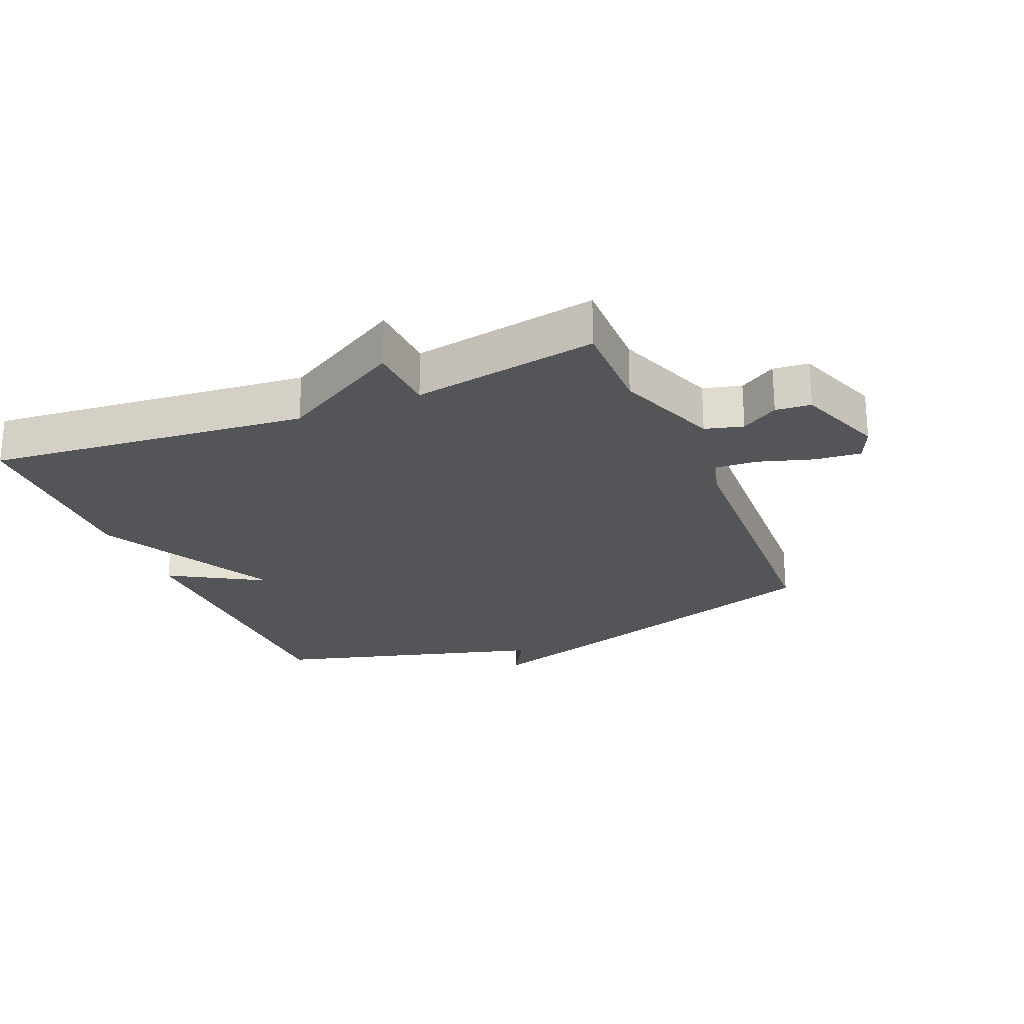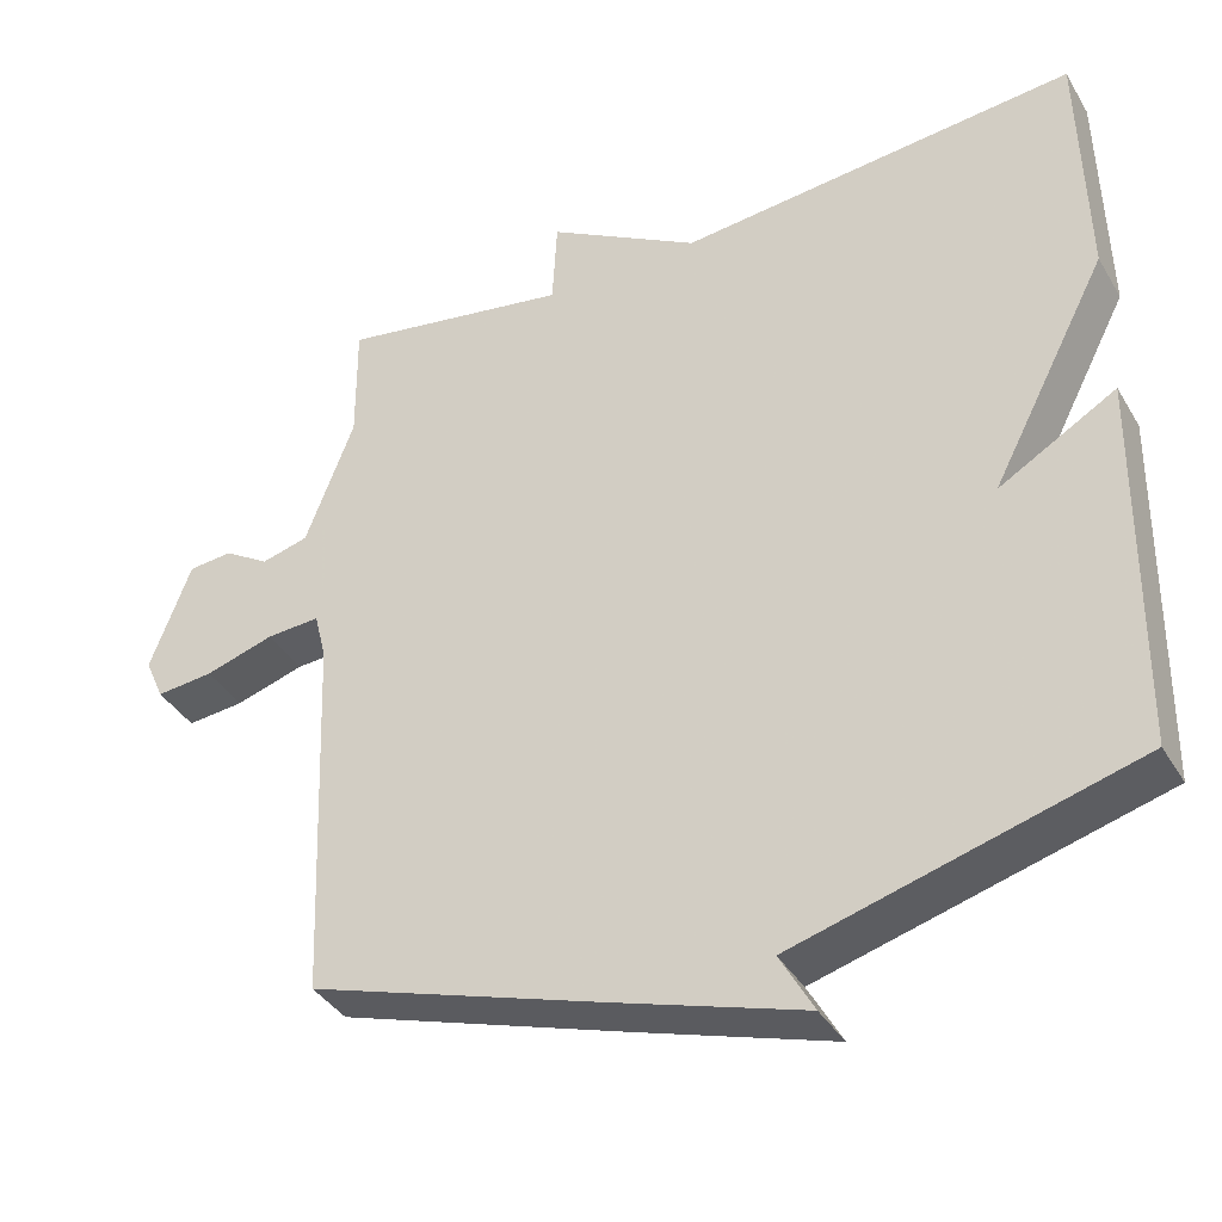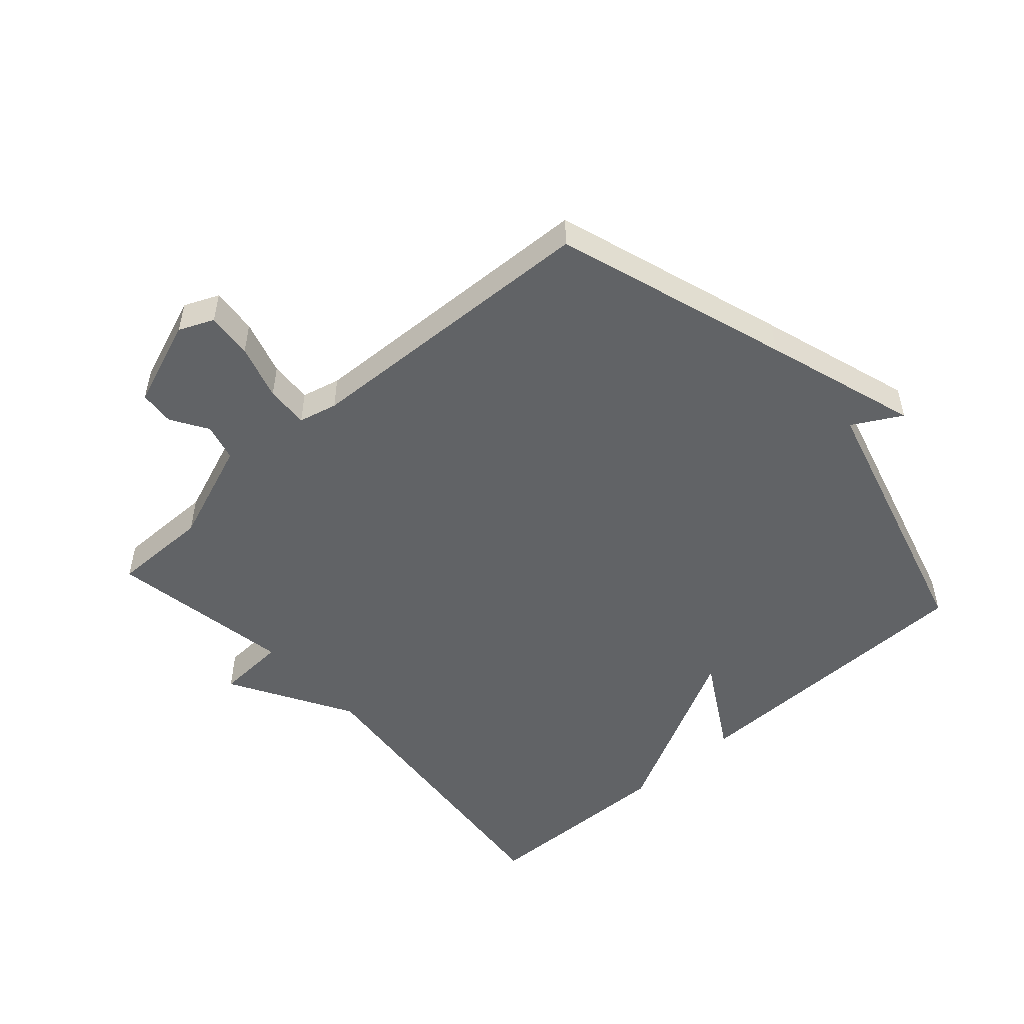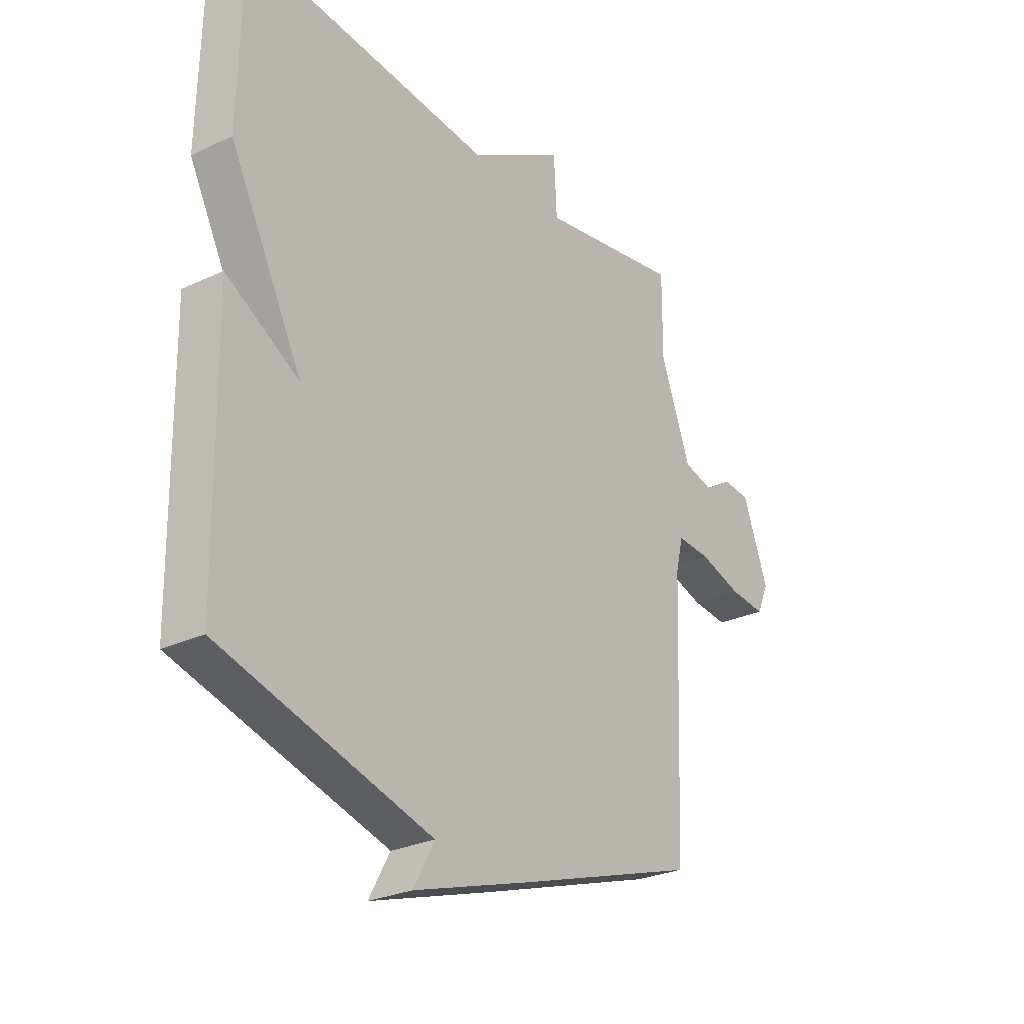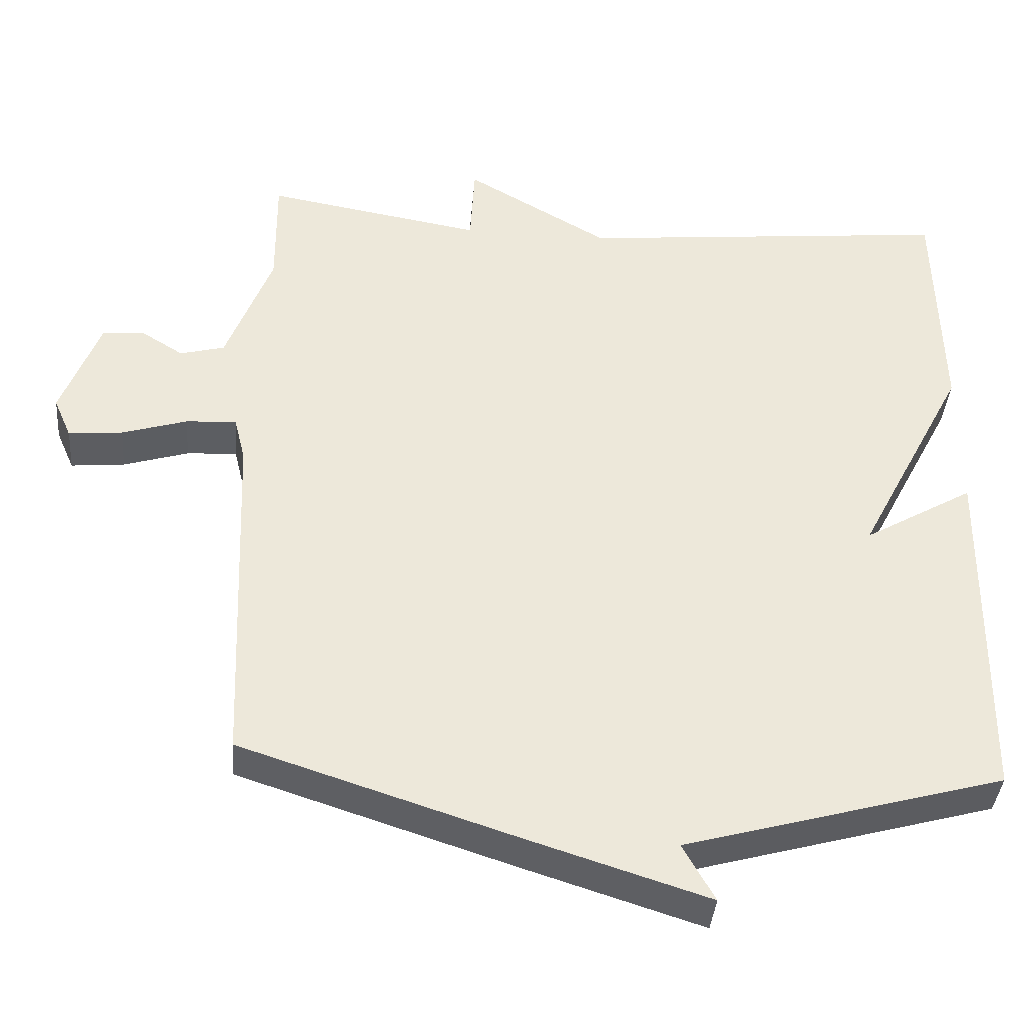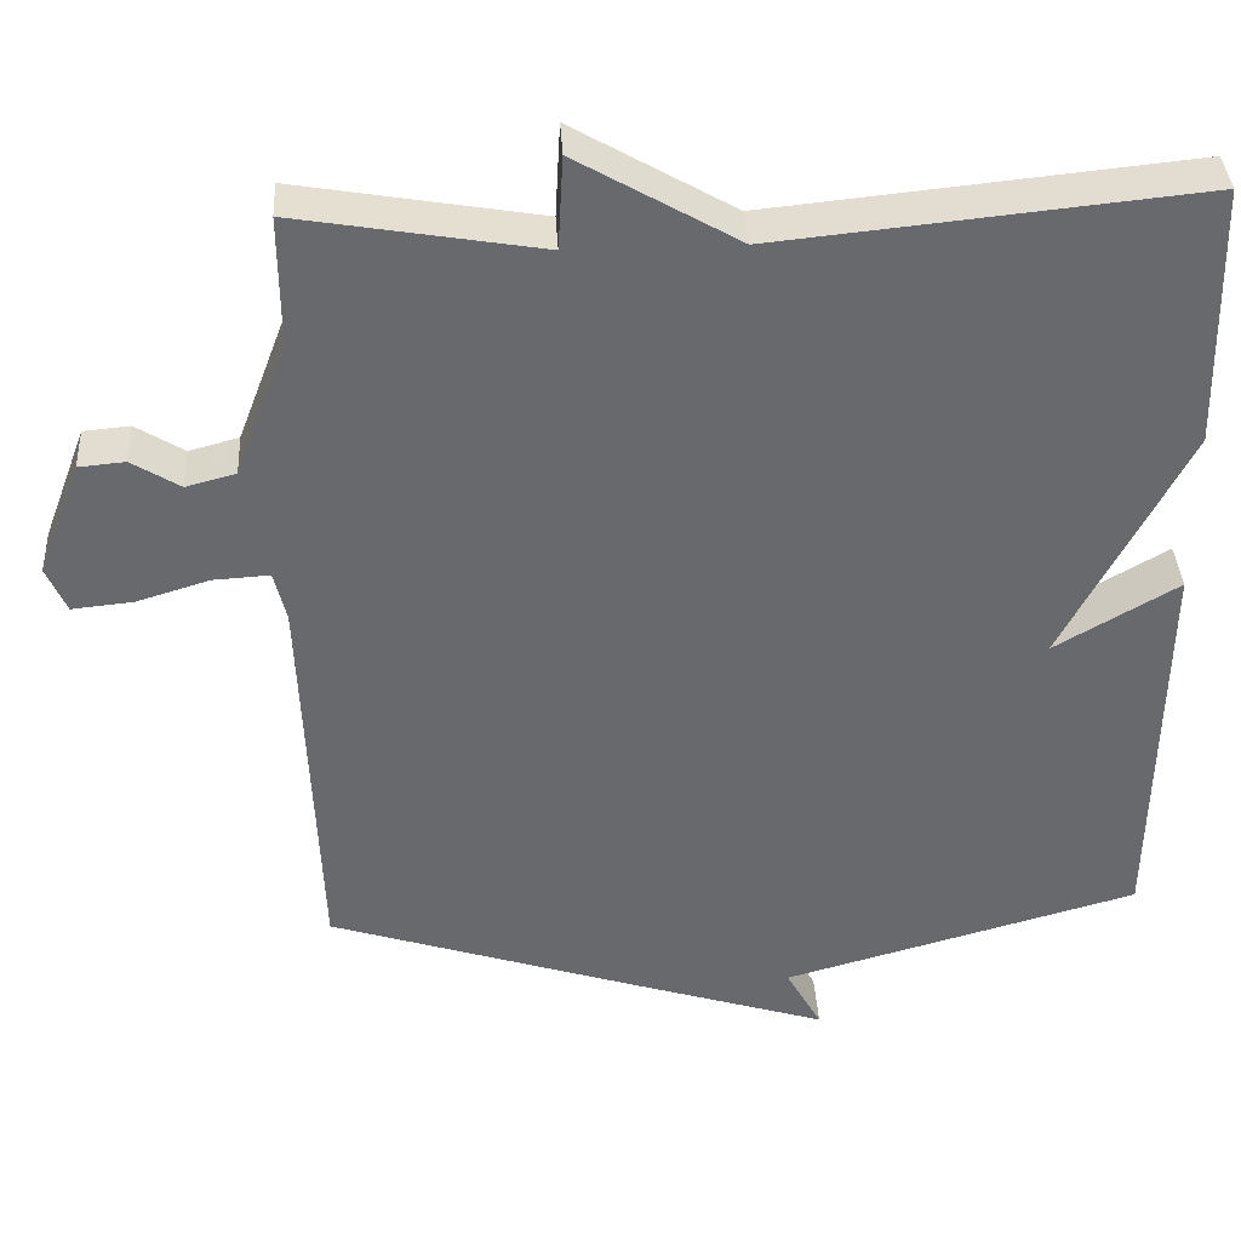
<metadata>
{"format":"obj","ext":"obj","renderer":"f3d","projection":"perspective","resolution":1024,"background":"white","views":[{"elev":-24.0,"azim":22.6,"up":"+Y"},{"elev":-38.3,"azim":-152.3,"up":"+Z"},{"elev":-50.8,"azim":131.8,"up":"+Y"},{"elev":-27.2,"azim":-54.1,"up":"+Z"},{"elev":-38.8,"azim":175.2,"up":"+Z"},{"elev":37.6,"azim":176.7,"up":"+Z"}]}
</metadata>
<code>
v -0.5 0.07 -0.5
v -0.507 0.07 -0.017
v -0.358 0.07 -0.104
v -0.507 0.07 0.183
v -0.5 0.07 0.5
v 0.007 0.07 0.45
v 0.201 0.07 0.562
v 0.207 0.07 0.45
v 0.5 0.07 0.5
v 0.499 0.07 0.344
v 0.561 0.07 0.181
v 0.621 0.07 0.165
v 0.679 0.07 0.201
v 0.735 0.07 0.196
v 0.787 0.07 0.058
v 0.763 0.07 0.003
v 0.69 0.07 0.01
v 0.602 0.07 0.037
v 0.534 0.07 0.041
v 0.519 0.07 -0.02
v 0.5 0.07 -0.5
v 0.13 0.07 -0.62
v -0.113 0.07 -0.697
v -0.07 0.07 -0.62
v -0.5 0 -0.5
v -0.507 0 -0.017
v -0.358 0 -0.104
v -0.507 0 0.183
v -0.5 0 0.5
v 0.007 0 0.45
v 0.201 0 0.562
v 0.207 0 0.45
v 0.5 0 0.5
v 0.499 0 0.344
v 0.561 0 0.181
v 0.621 0 0.165
v 0.679 0 0.201
v 0.735 0 0.196
v 0.787 0 0.058
v 0.763 0 0.003
v 0.69 0 0.01
v 0.602 0 0.037
v 0.534 0 0.041
v 0.519 0 -0.02
v 0.5 0 -0.5
v 0.13 0 -0.62
v -0.113 0 -0.697
v -0.07 0 -0.62
f 22 23 24
f 21 22 24
f 20 21 24
f 19 20 24 1
f 16 17 18
f 15 16 18
f 14 15 18
f 13 14 18
f 12 13 18
f 11 12 18 19
f 10 11 19 1
f 8 9 10 1
f 6 7 8 1
f 3 4 5 6
f 1 2 3
f 1 3 6
f 48 47 46
f 48 46 45
f 48 45 44
f 25 48 44 43
f 42 41 40
f 42 40 39
f 42 39 38
f 42 38 37
f 42 37 36
f 43 42 36 35
f 25 43 35 34
f 25 34 33 32
f 25 32 31 30
f 30 29 28 27
f 27 26 25
f 30 27 25
f 1 25 26 2
f 2 26 27 3
f 3 27 28 4
f 4 28 29 5
f 5 29 30 6
f 6 30 31 7
f 7 31 32 8
f 8 32 33 9
f 9 33 34 10
f 10 34 35 11
f 11 35 36 12
f 12 36 37 13
f 13 37 38 14
f 14 38 39 15
f 15 39 40 16
f 16 40 41 17
f 17 41 42 18
f 18 42 43 19
f 19 43 44 20
f 20 44 45 21
f 21 45 46 22
f 22 46 47 23
f 23 47 48 24
f 24 48 25 1

</code>
